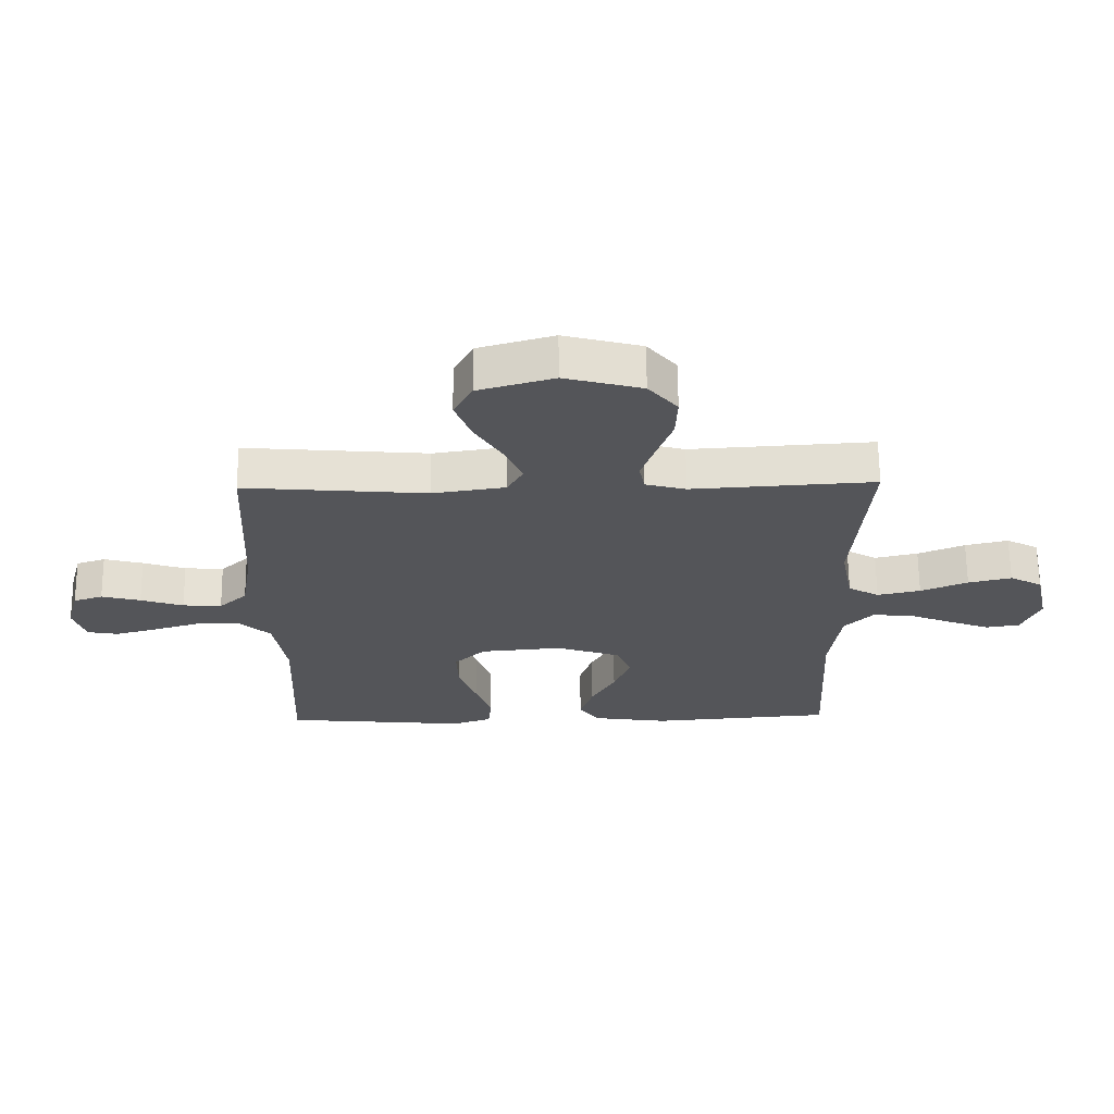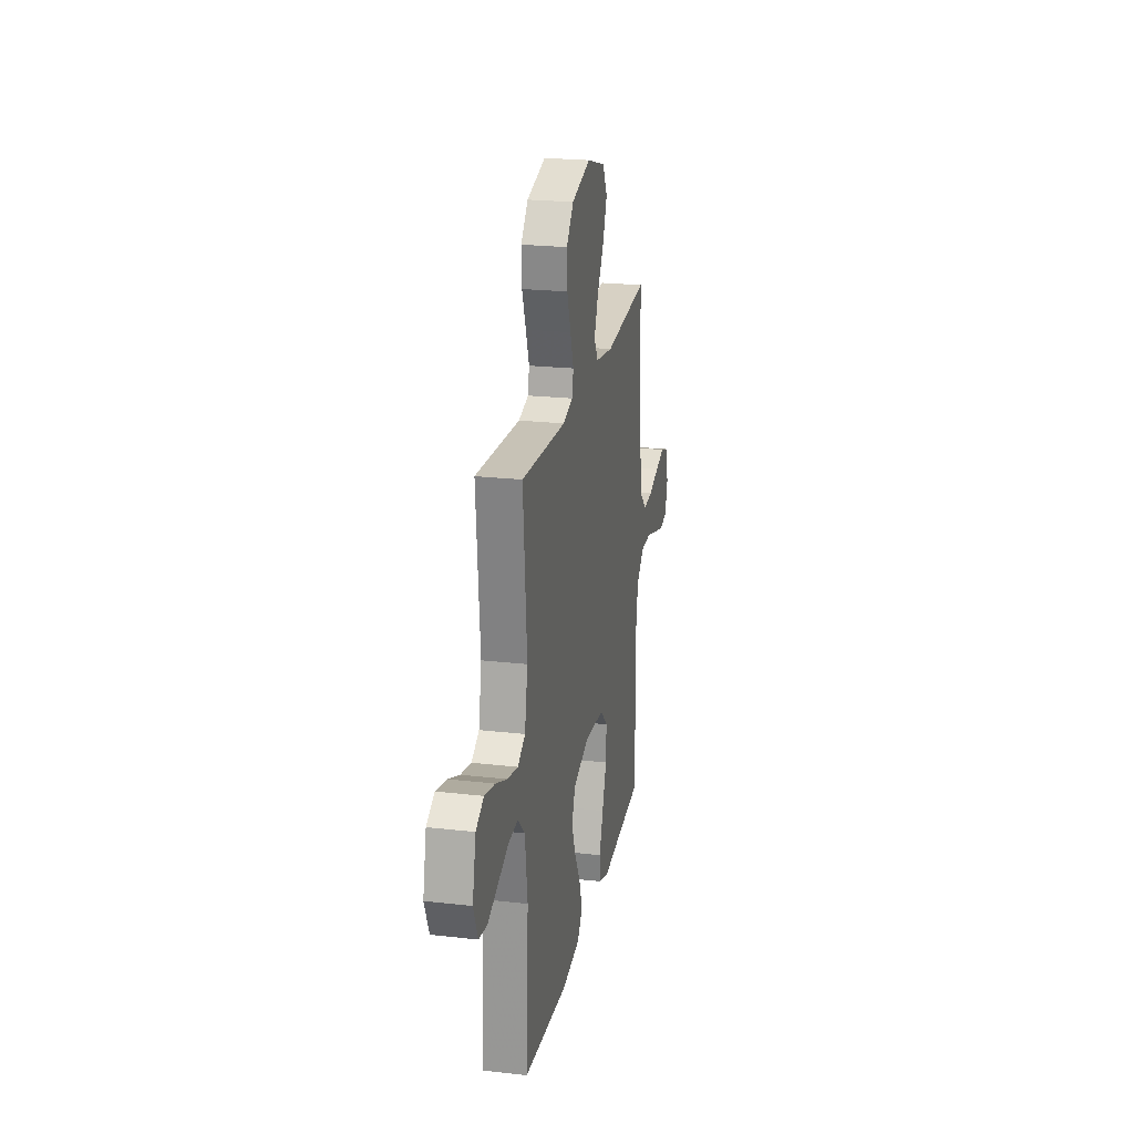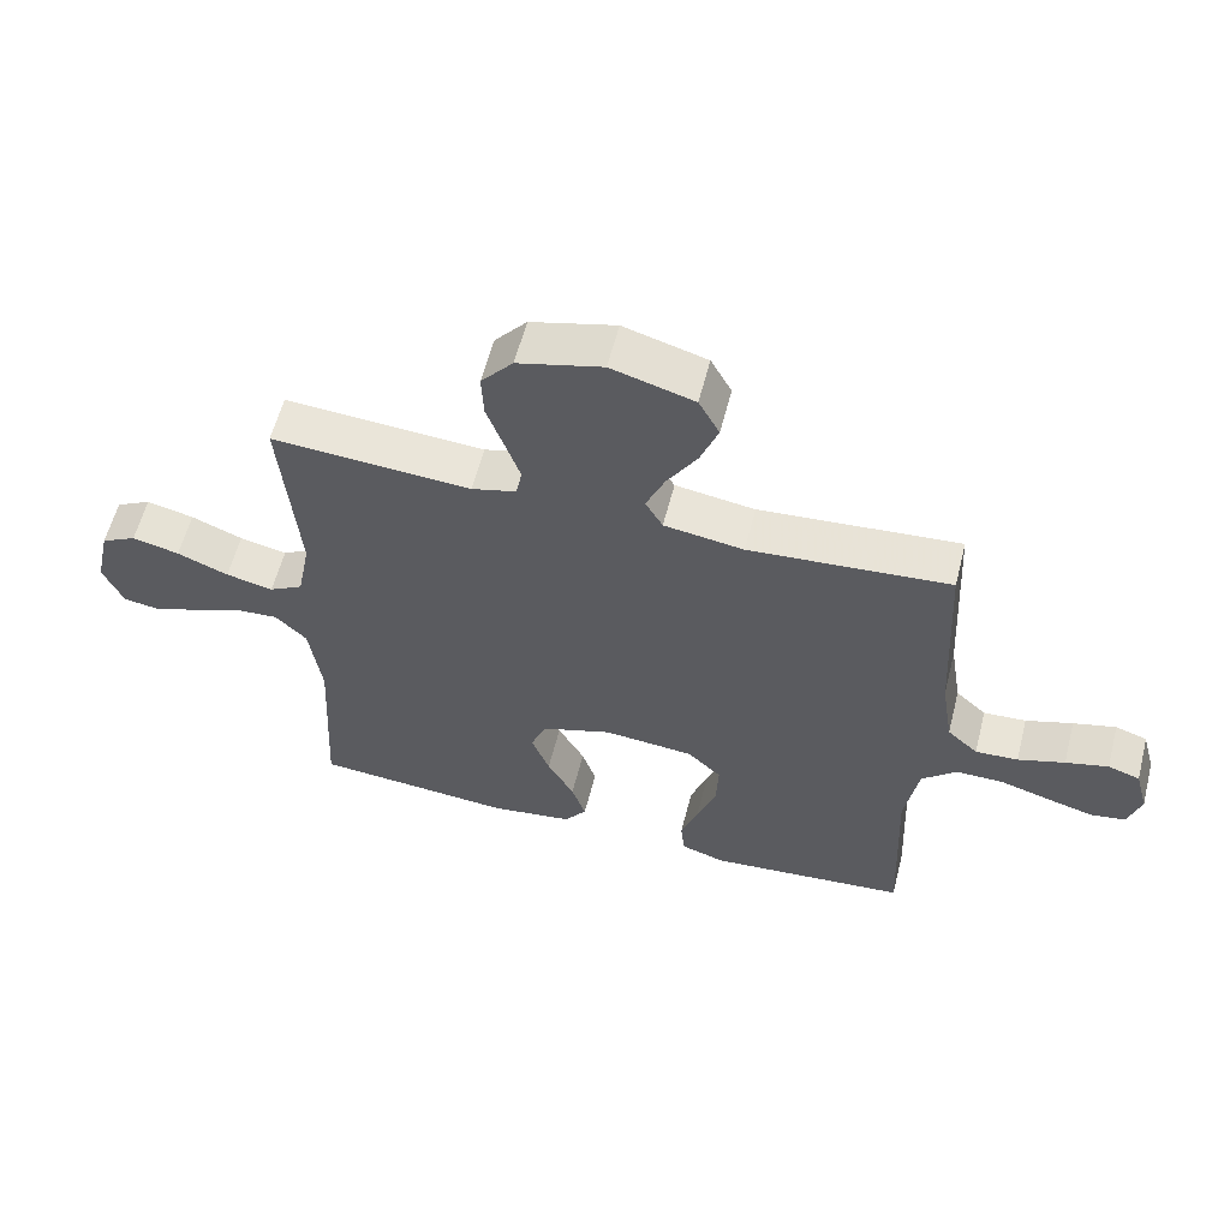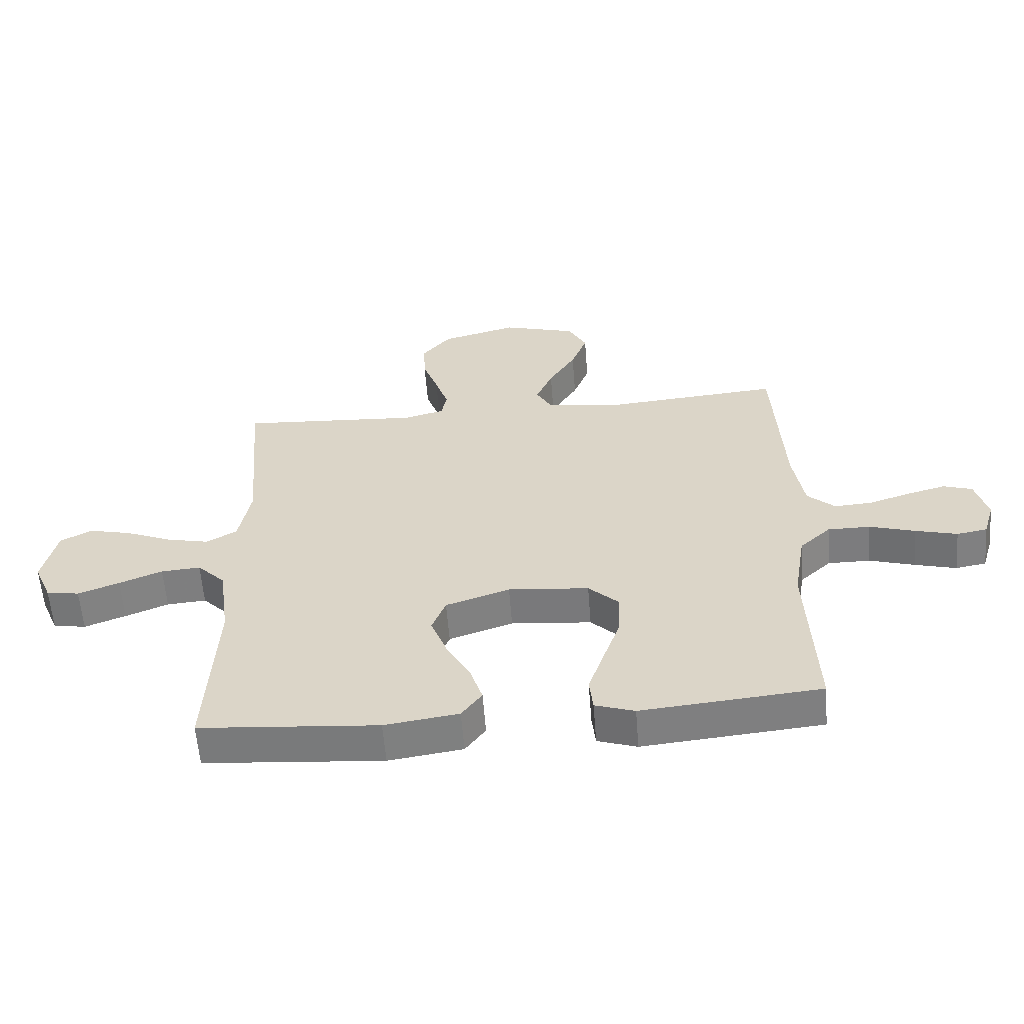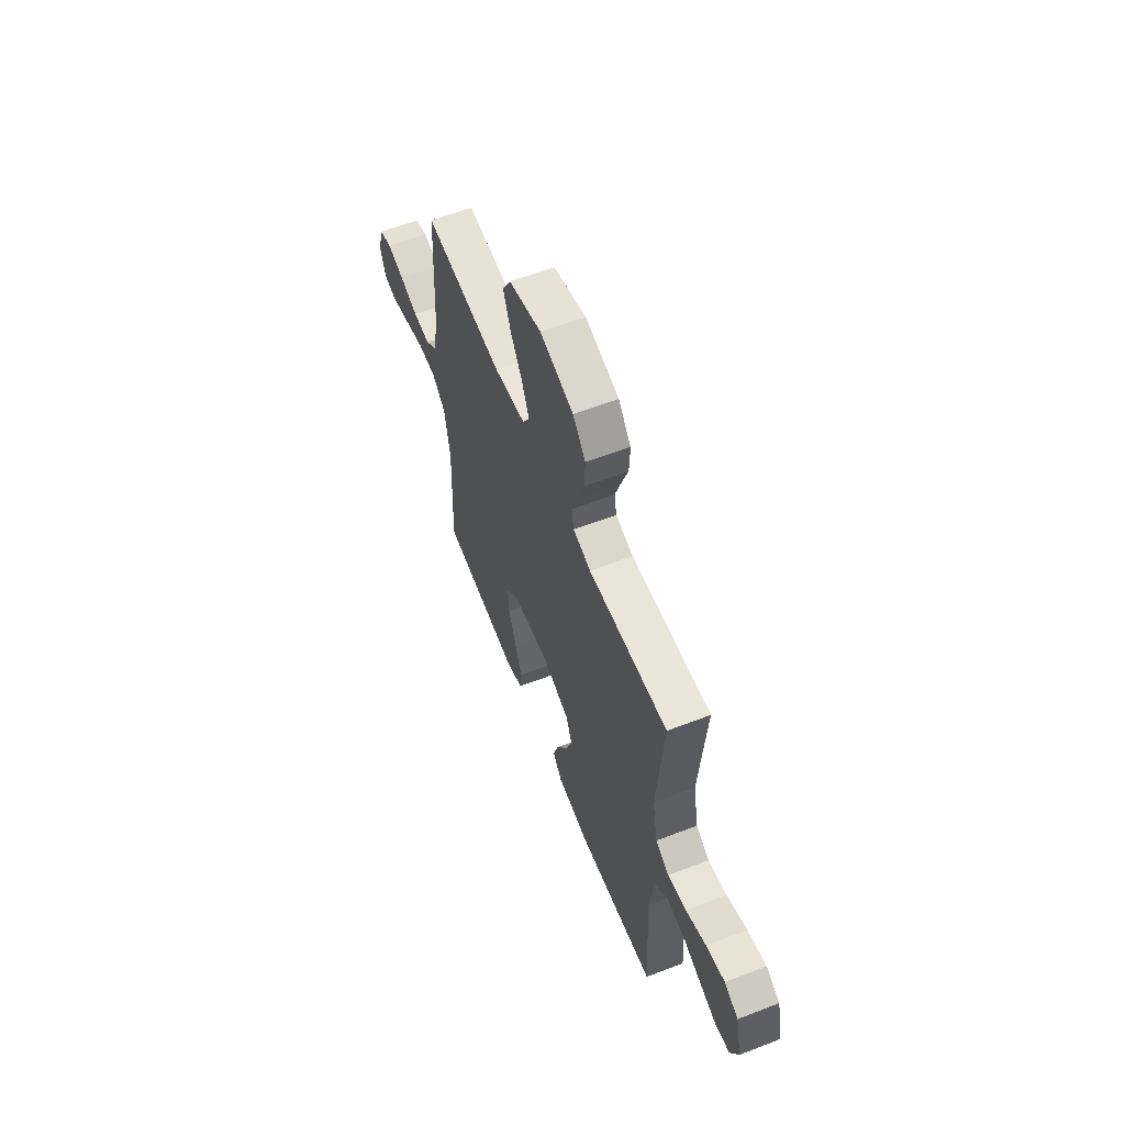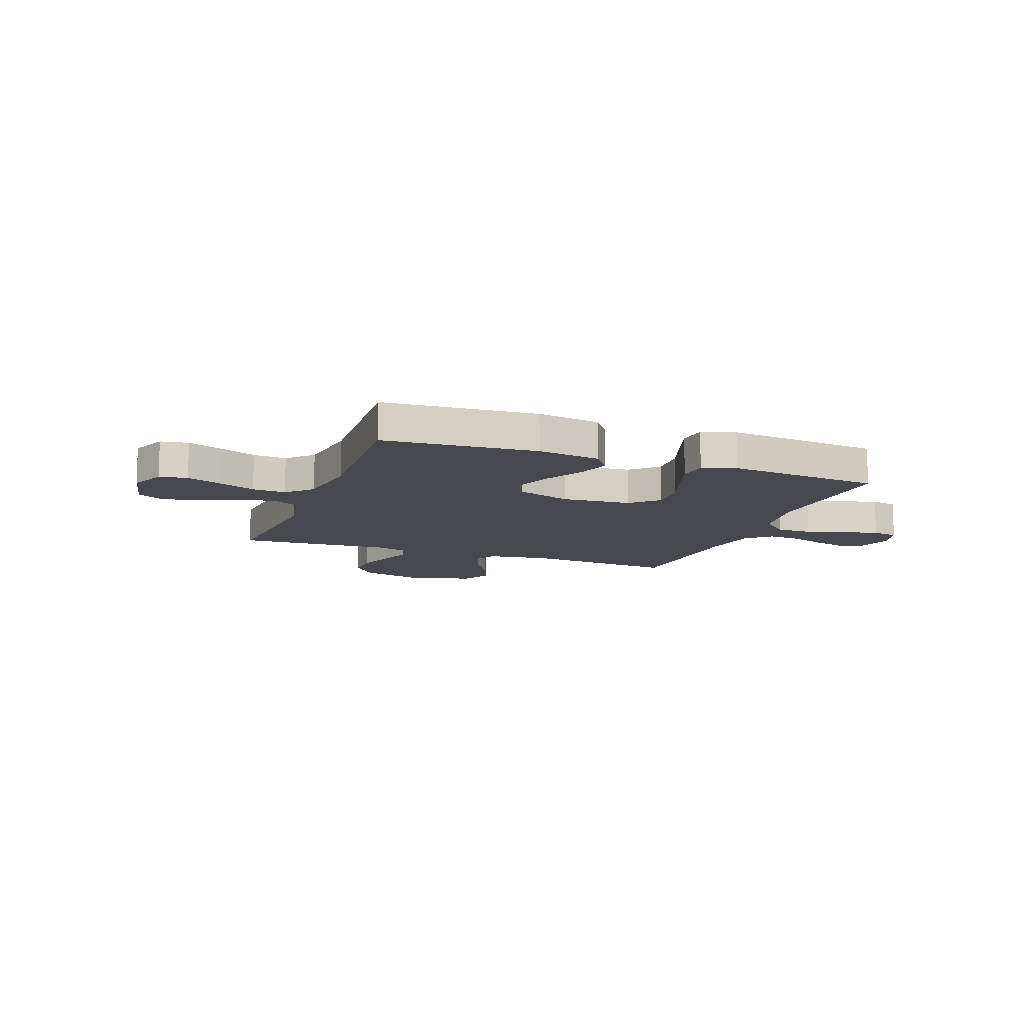
<metadata>
{"format":"obj","ext":"obj","renderer":"f3d","projection":"perspective","resolution":1024,"background":"white","views":[{"elev":65.2,"azim":-0.6,"up":"+Z"},{"elev":22.6,"azim":101.2,"up":"+Z"},{"elev":59.1,"azim":-165.7,"up":"+Z"},{"elev":-58.9,"azim":-175.6,"up":"+Z"},{"elev":60.0,"azim":68.5,"up":"+Z"},{"elev":-11.8,"azim":159.4,"up":"+Y"}]}
</metadata>
<code>
v 0.5 0.07 -0.5
v 0.2 0.07 -0.524
v 0.076 0.07 -0.506
v 0.042 0.07 -0.46
v 0.063 0.07 -0.395
v 0.103 0.07 -0.322
v 0.13 0.07 -0.251
v 0.107 0.07 -0.192
v 0 0.07 -0.156
v -0.135 0.07 -0.168
v -0.186 0.07 -0.217
v -0.183 0.07 -0.291
v -0.154 0.07 -0.373
v -0.128 0.07 -0.449
v -0.134 0.07 -0.506
v -0.2 0.07 -0.528
v -0.5 0.07 -0.5
v -0.487 0.07 -0.2
v -0.507 0.07 -0.078
v -0.559 0.07 -0.03
v -0.63 0.07 -0.03
v -0.706 0.07 -0.053
v -0.776 0.07 -0.072
v -0.827 0.07 -0.063
v -0.846 0.07 0
v -0.826 0.07 0.074
v -0.778 0.07 0.09
v -0.714 0.07 0.073
v -0.644 0.07 0.05
v -0.58 0.07 0.046
v -0.534 0.07 0.088
v -0.516 0.07 0.2
v -0.5 0.07 0.5
v -0.2 0.07 0.475
v -0.081 0.07 0.493
v -0.055 0.07 0.539
v -0.083 0.07 0.605
v -0.128 0.07 0.678
v -0.155 0.07 0.749
v -0.124 0.07 0.807
v 0 0.07 0.843
v 0.127 0.07 0.809
v 0.175 0.07 0.752
v 0.172 0.07 0.682
v 0.146 0.07 0.61
v 0.124 0.07 0.545
v 0.133 0.07 0.499
v 0.2 0.07 0.481
v 0.5 0.07 0.5
v 0.475 0.07 0.2
v 0.495 0.07 0.095
v 0.546 0.07 0.066
v 0.617 0.07 0.082
v 0.694 0.07 0.114
v 0.765 0.07 0.131
v 0.818 0.07 0.103
v 0.841 0.07 0
v 0.811 0.07 -0.071
v 0.756 0.07 -0.08
v 0.687 0.07 -0.054
v 0.615 0.07 -0.025
v 0.549 0.07 -0.02
v 0.502 0.07 -0.068
v 0.484 0.07 -0.2
v 0.5 0 -0.5
v 0.2 0 -0.524
v 0.076 0 -0.506
v 0.042 0 -0.46
v 0.063 0 -0.395
v 0.103 0 -0.322
v 0.13 0 -0.251
v 0.107 0 -0.192
v 0 0 -0.156
v -0.135 0 -0.168
v -0.186 0 -0.217
v -0.183 0 -0.291
v -0.154 0 -0.373
v -0.128 0 -0.449
v -0.134 0 -0.506
v -0.2 0 -0.528
v -0.5 0 -0.5
v -0.487 0 -0.2
v -0.507 0 -0.078
v -0.559 0 -0.03
v -0.63 0 -0.03
v -0.706 0 -0.053
v -0.776 0 -0.072
v -0.827 0 -0.063
v -0.846 0 0
v -0.826 0 0.074
v -0.778 0 0.09
v -0.714 0 0.073
v -0.644 0 0.05
v -0.58 0 0.046
v -0.534 0 0.088
v -0.516 0 0.2
v -0.5 0 0.5
v -0.2 0 0.475
v -0.081 0 0.493
v -0.055 0 0.539
v -0.083 0 0.605
v -0.128 0 0.678
v -0.155 0 0.749
v -0.124 0 0.807
v 0 0 0.843
v 0.127 0 0.809
v 0.175 0 0.752
v 0.172 0 0.682
v 0.146 0 0.61
v 0.124 0 0.545
v 0.133 0 0.499
v 0.2 0 0.481
v 0.5 0 0.5
v 0.475 0 0.2
v 0.495 0 0.095
v 0.546 0 0.066
v 0.617 0 0.082
v 0.694 0 0.114
v 0.765 0 0.131
v 0.818 0 0.103
v 0.841 0 0
v 0.811 0 -0.071
v 0.756 0 -0.08
v 0.687 0 -0.054
v 0.615 0 -0.025
v 0.549 0 -0.02
v 0.502 0 -0.068
v 0.484 0 -0.2
f 59 60 61
f 58 59 61
f 57 58 61
f 56 57 61
f 55 56 61
f 54 55 61
f 53 54 61
f 52 53 61 62
f 51 52 62 63
f 48 49 50
f 51 63 64
f 50 51 64
f 48 50 64
f 47 48 64
f 43 44 45
f 42 43 45
f 41 42 45
f 40 41 45
f 39 40 45
f 38 39 45
f 37 38 45
f 36 37 45 46
f 35 36 46 47
f 32 33 34
f 35 47 64
f 34 35 64
f 32 34 64
f 31 32 64
f 27 28 29
f 26 27 29
f 25 26 29
f 24 25 29
f 23 24 29
f 22 23 29
f 21 22 29
f 20 21 29 30
f 30 31 64
f 20 30 64
f 19 20 64
f 16 17 18
f 15 16 18
f 14 15 18
f 13 14 18
f 12 13 18
f 11 12 18 19
f 4 5 6
f 3 4 6
f 2 3 6
f 1 2 6
f 64 1 6
f 64 6 7
f 10 11 19
f 9 10 19
f 9 19 64
f 8 9 64
f 7 8 64
f 125 124 123
f 125 123 122
f 125 122 121
f 125 121 120
f 125 120 119
f 125 119 118
f 125 118 117
f 126 125 117 116
f 127 126 116 115
f 114 113 112
f 128 127 115
f 128 115 114
f 128 114 112
f 128 112 111
f 109 108 107
f 109 107 106
f 109 106 105
f 109 105 104
f 109 104 103
f 109 103 102
f 109 102 101
f 110 109 101 100
f 111 110 100 99
f 98 97 96
f 128 111 99
f 128 99 98
f 128 98 96
f 128 96 95
f 93 92 91
f 93 91 90
f 93 90 89
f 93 89 88
f 93 88 87
f 93 87 86
f 93 86 85
f 94 93 85 84
f 128 95 94
f 128 94 84
f 128 84 83
f 82 81 80
f 82 80 79
f 82 79 78
f 82 78 77
f 82 77 76
f 83 82 76 75
f 70 69 68
f 70 68 67
f 70 67 66
f 70 66 65
f 70 65 128
f 71 70 128
f 83 75 74
f 83 74 73
f 128 83 73
f 128 73 72
f 128 72 71
f 1 65 66 2
f 2 66 67 3
f 3 67 68 4
f 4 68 69 5
f 5 69 70 6
f 6 70 71 7
f 7 71 72 8
f 8 72 73 9
f 9 73 74 10
f 10 74 75 11
f 11 75 76 12
f 12 76 77 13
f 13 77 78 14
f 14 78 79 15
f 15 79 80 16
f 16 80 81 17
f 17 81 82 18
f 18 82 83 19
f 19 83 84 20
f 20 84 85 21
f 21 85 86 22
f 22 86 87 23
f 23 87 88 24
f 24 88 89 25
f 25 89 90 26
f 26 90 91 27
f 27 91 92 28
f 28 92 93 29
f 29 93 94 30
f 30 94 95 31
f 31 95 96 32
f 32 96 97 33
f 33 97 98 34
f 34 98 99 35
f 35 99 100 36
f 36 100 101 37
f 37 101 102 38
f 38 102 103 39
f 39 103 104 40
f 40 104 105 41
f 41 105 106 42
f 42 106 107 43
f 43 107 108 44
f 44 108 109 45
f 45 109 110 46
f 46 110 111 47
f 47 111 112 48
f 48 112 113 49
f 49 113 114 50
f 50 114 115 51
f 51 115 116 52
f 52 116 117 53
f 53 117 118 54
f 54 118 119 55
f 55 119 120 56
f 56 120 121 57
f 57 121 122 58
f 58 122 123 59
f 59 123 124 60
f 60 124 125 61
f 61 125 126 62
f 62 126 127 63
f 63 127 128 64
f 64 128 65 1

</code>
